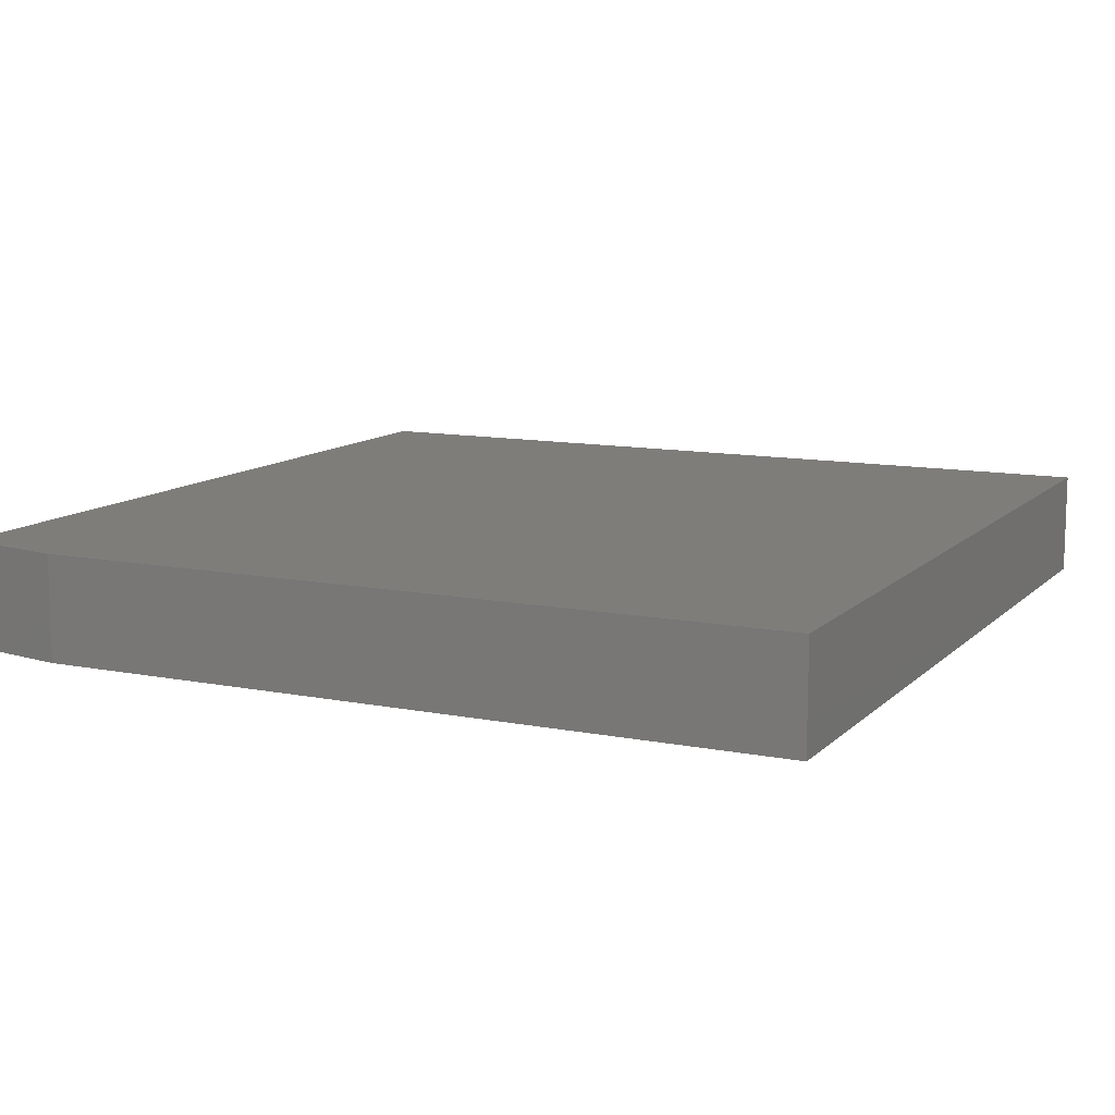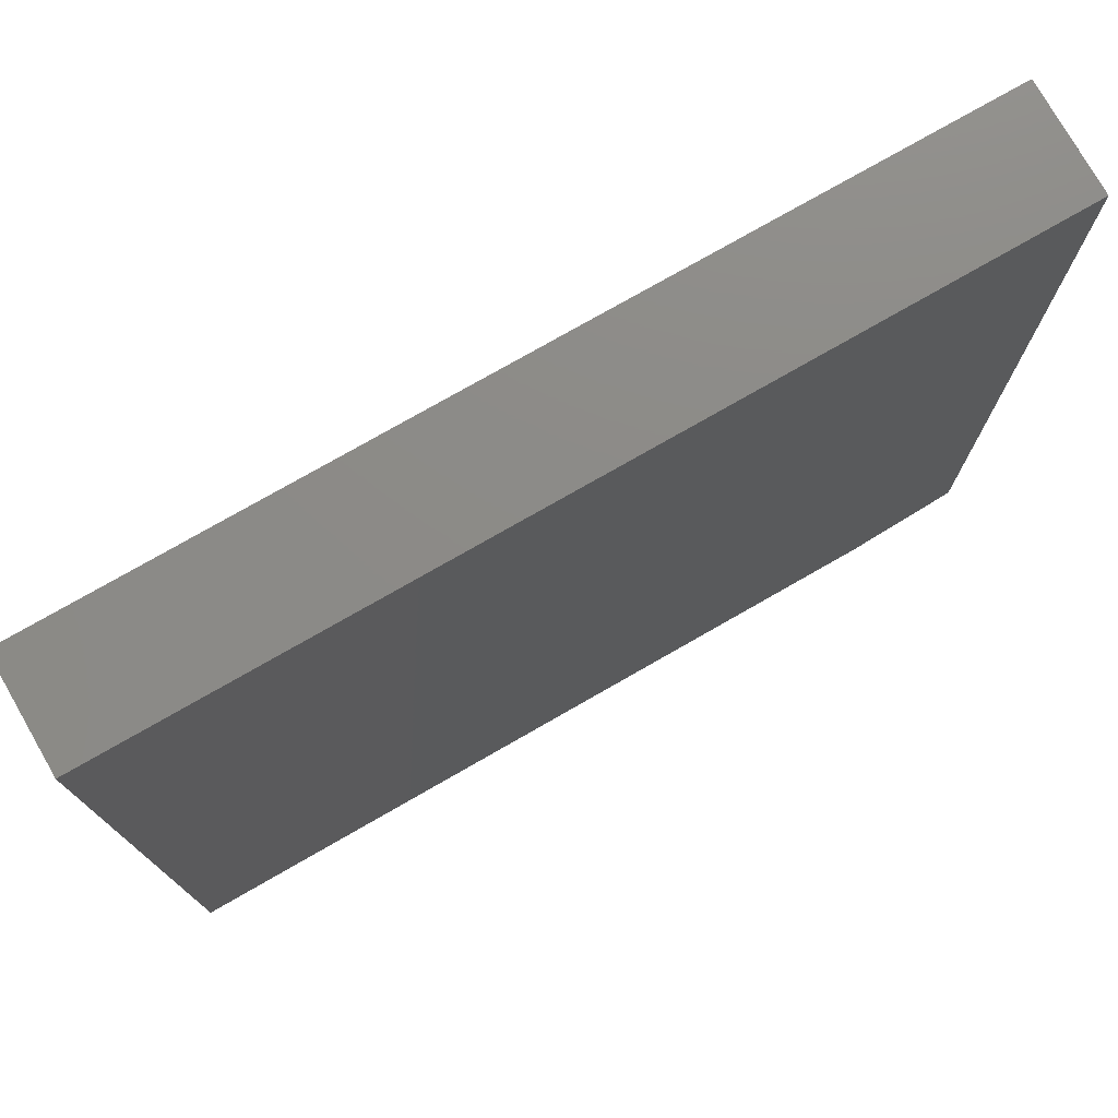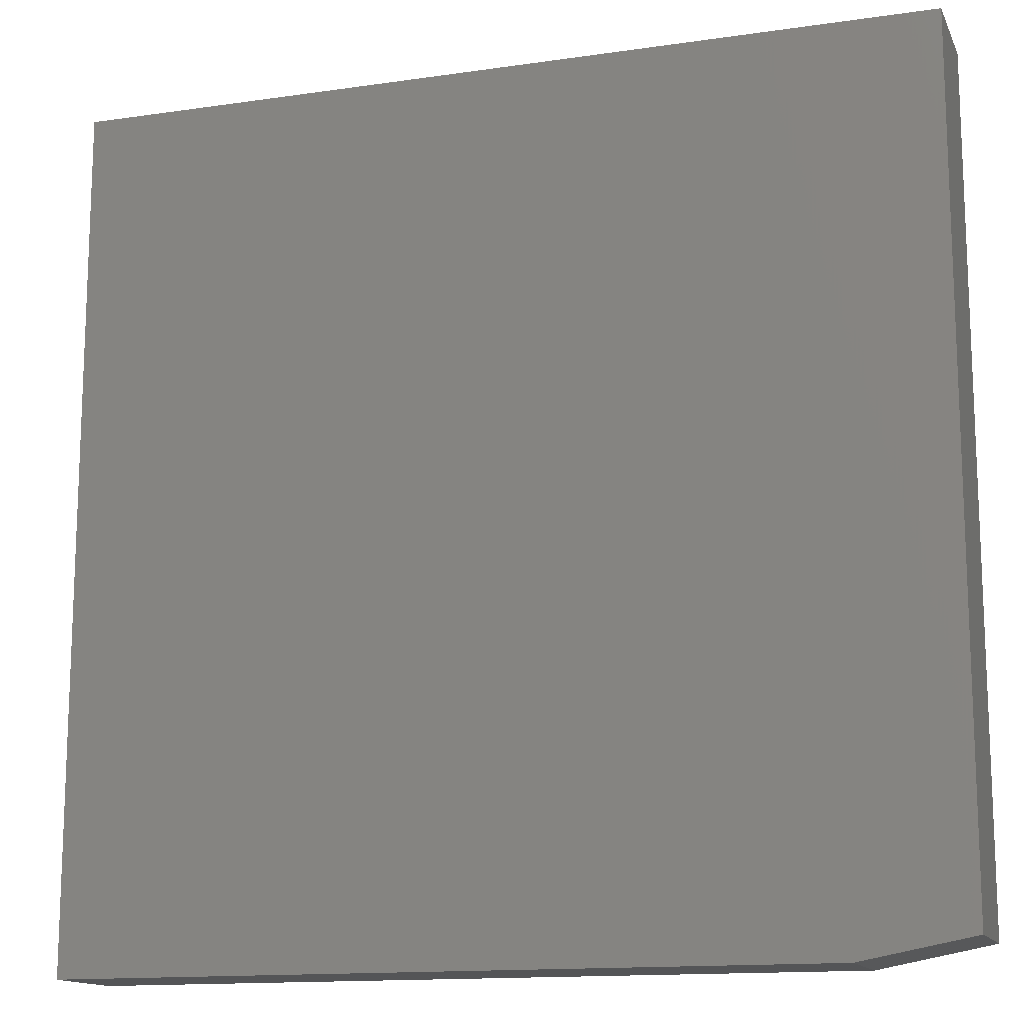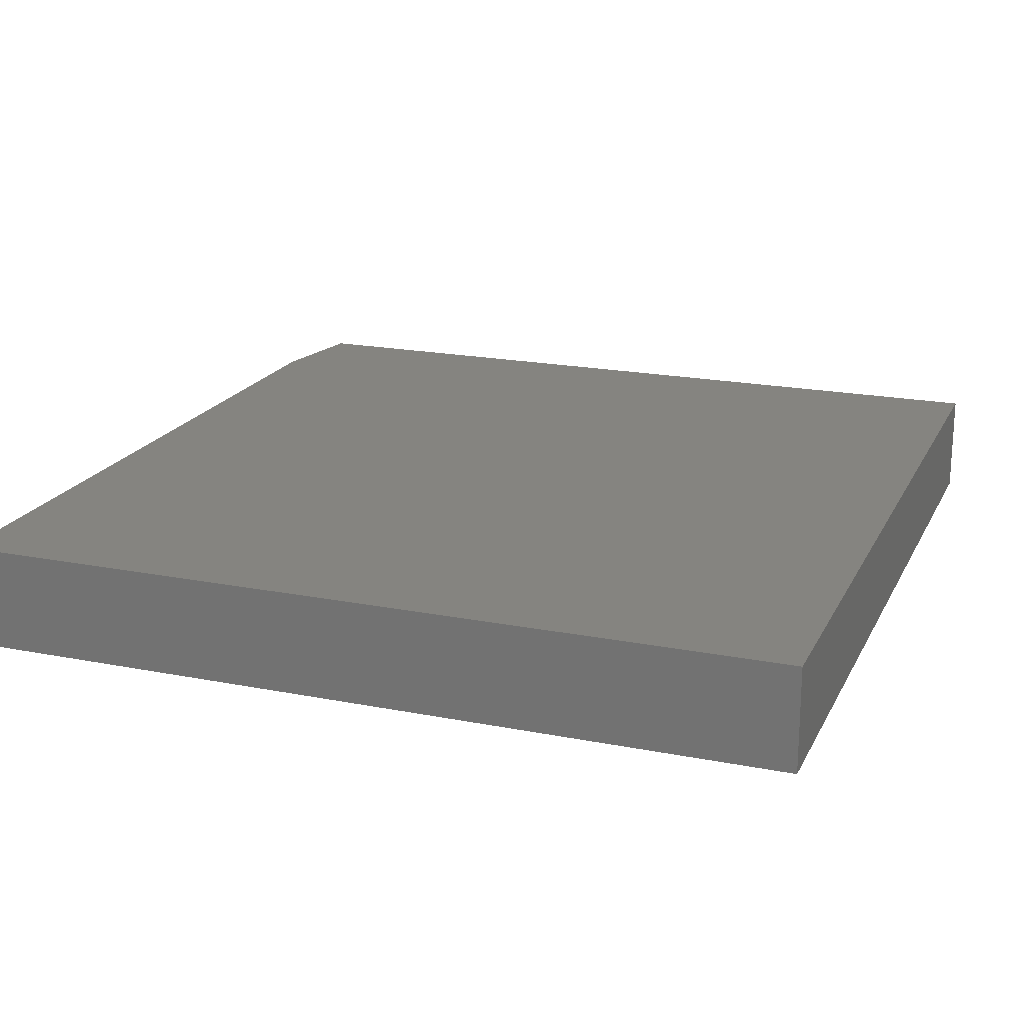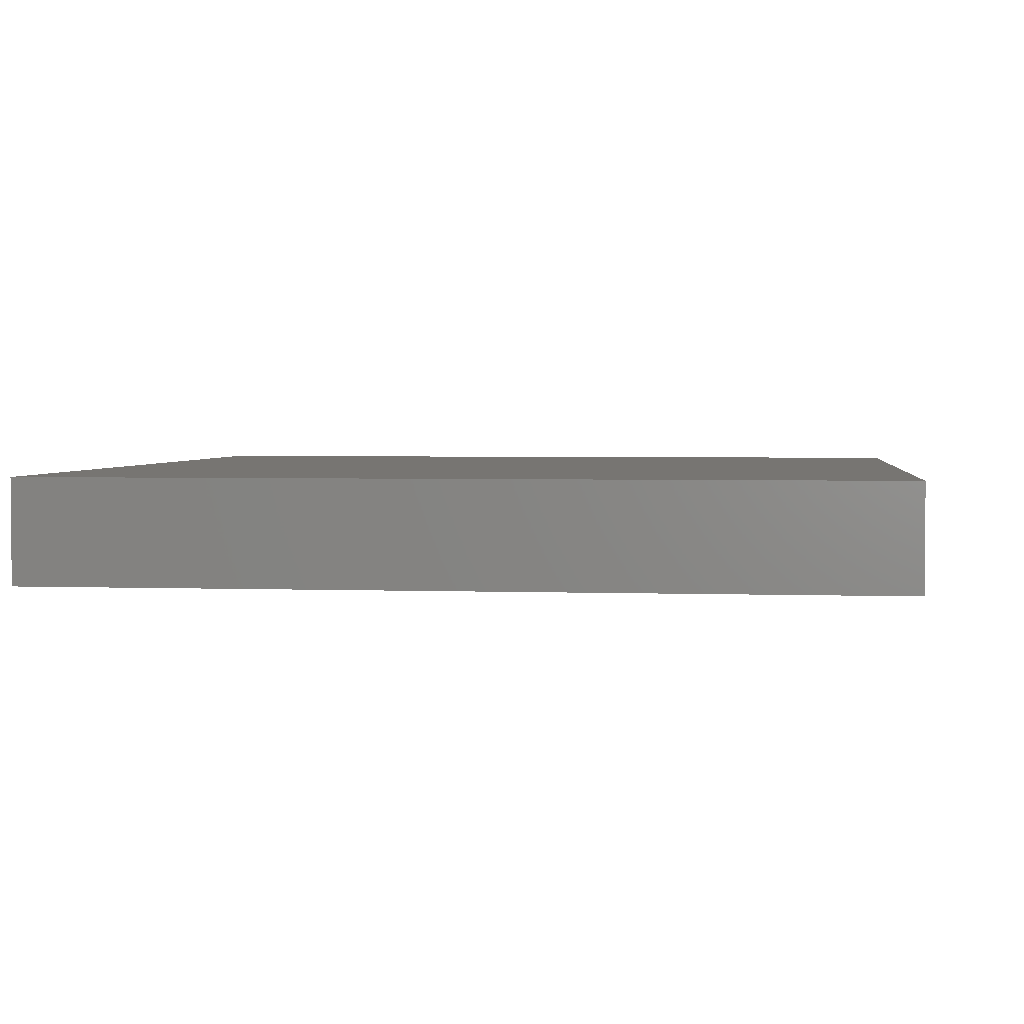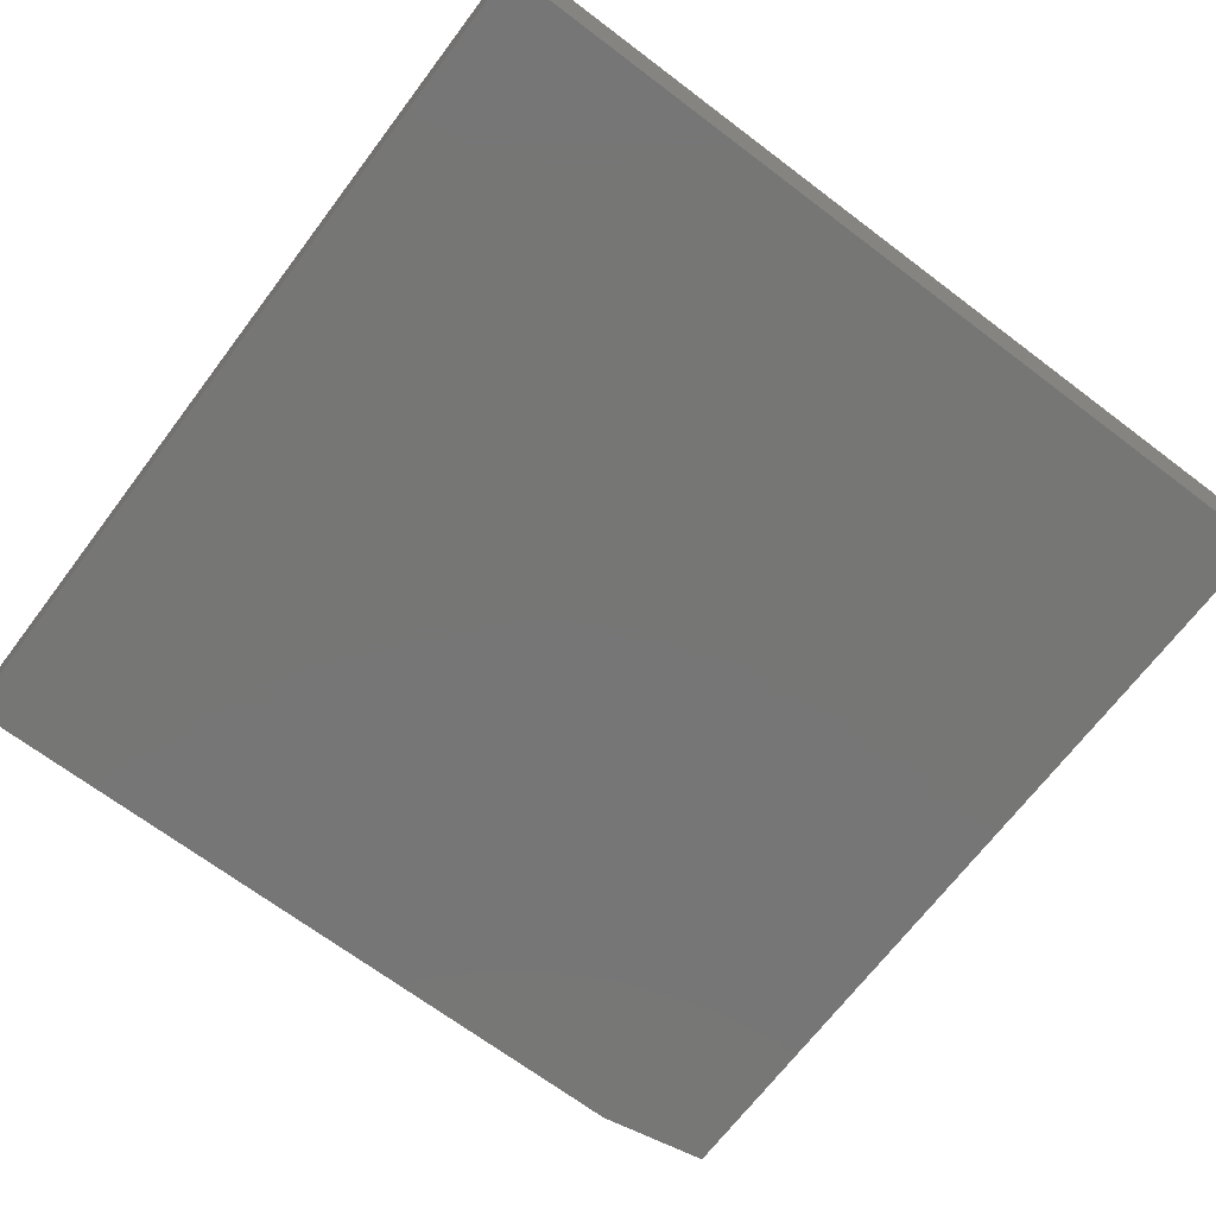
<metadata>
{"format":"stl","ext":"stl","renderer":"f3d","projection":"perspective","resolution":1024,"background":"white","views":[{"elev":11.2,"azim":25.9,"up":"+Z"},{"elev":76.5,"azim":150.2,"up":"+Y"},{"elev":-14.1,"azim":-162.1,"up":"+Y"},{"elev":19.6,"azim":110.2,"up":"+Z"},{"elev":2.9,"azim":-173.0,"up":"+Z"},{"elev":-68.7,"azim":142.9,"up":"+Z"}]}
</metadata>
<code>
# stl→obj: 10 verts, 16 faces
v 0.6406 0.6562 0.1562
v -0.6406 0.6562 0.1562
v 0.6406 -0.625 0.1562
v -0.6406 -0.5938 0.1562
v -0.4766 -0.625 0.1562
v -0.4766 -0.625 0
v -0.6406 -0.5938 0
v 0.6406 -0.625 0
v -0.6406 0.6562 0
v 0.6406 0.6562 0
f 1 2 3
f 3 2 4
f 3 4 5
f 6 7 8
f 8 7 9
f 8 9 10
f 2 9 4
f 4 9 7
f 5 6 3
f 3 6 8
f 4 7 5
f 5 7 6
f 1 10 2
f 2 10 9
f 3 8 1
f 1 8 10

</code>
